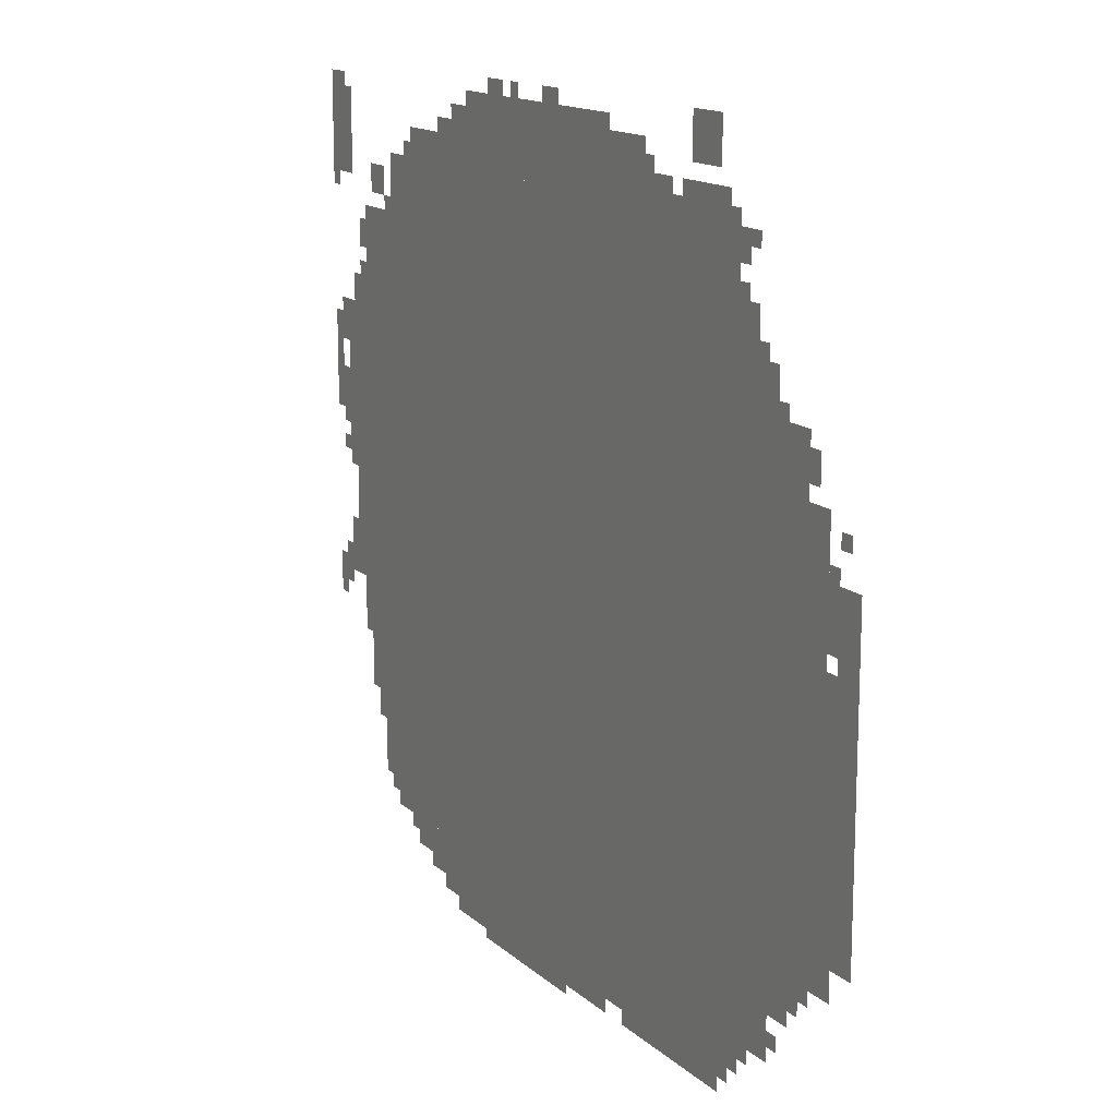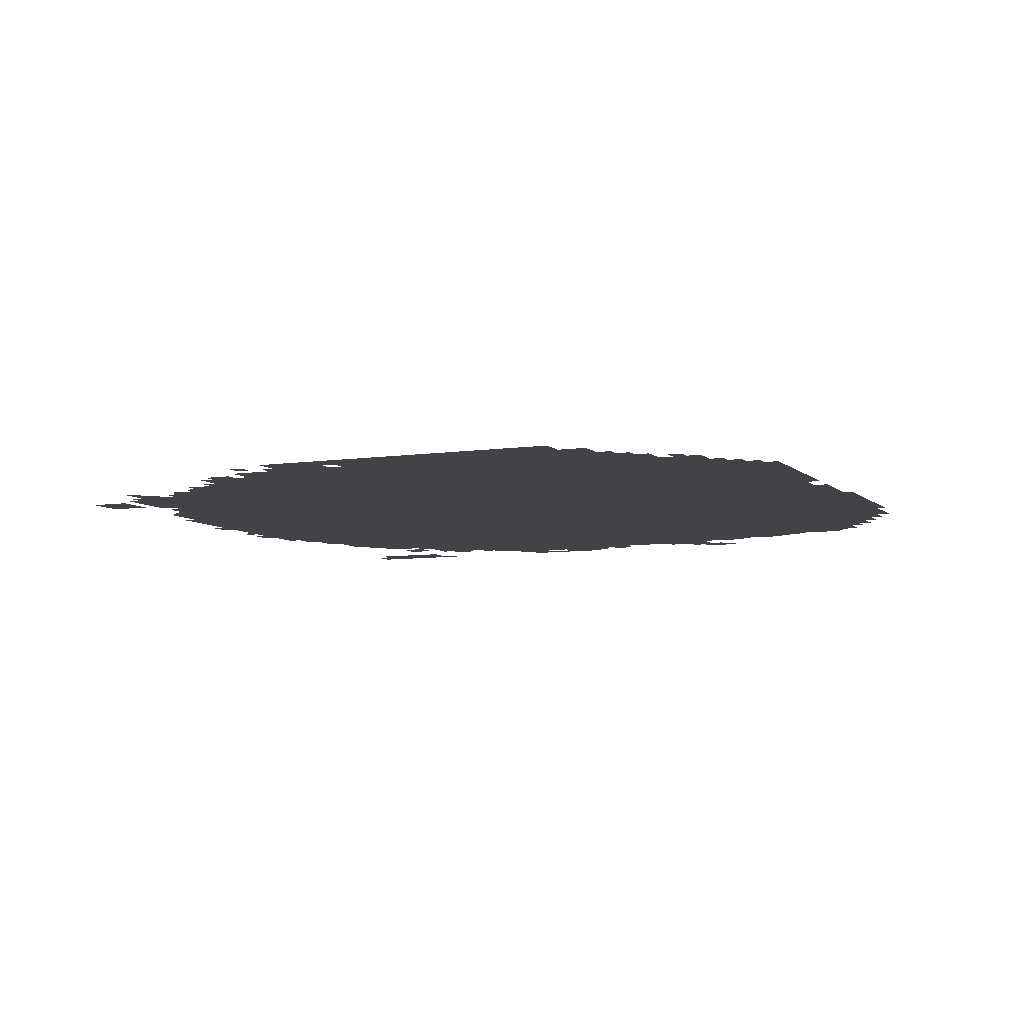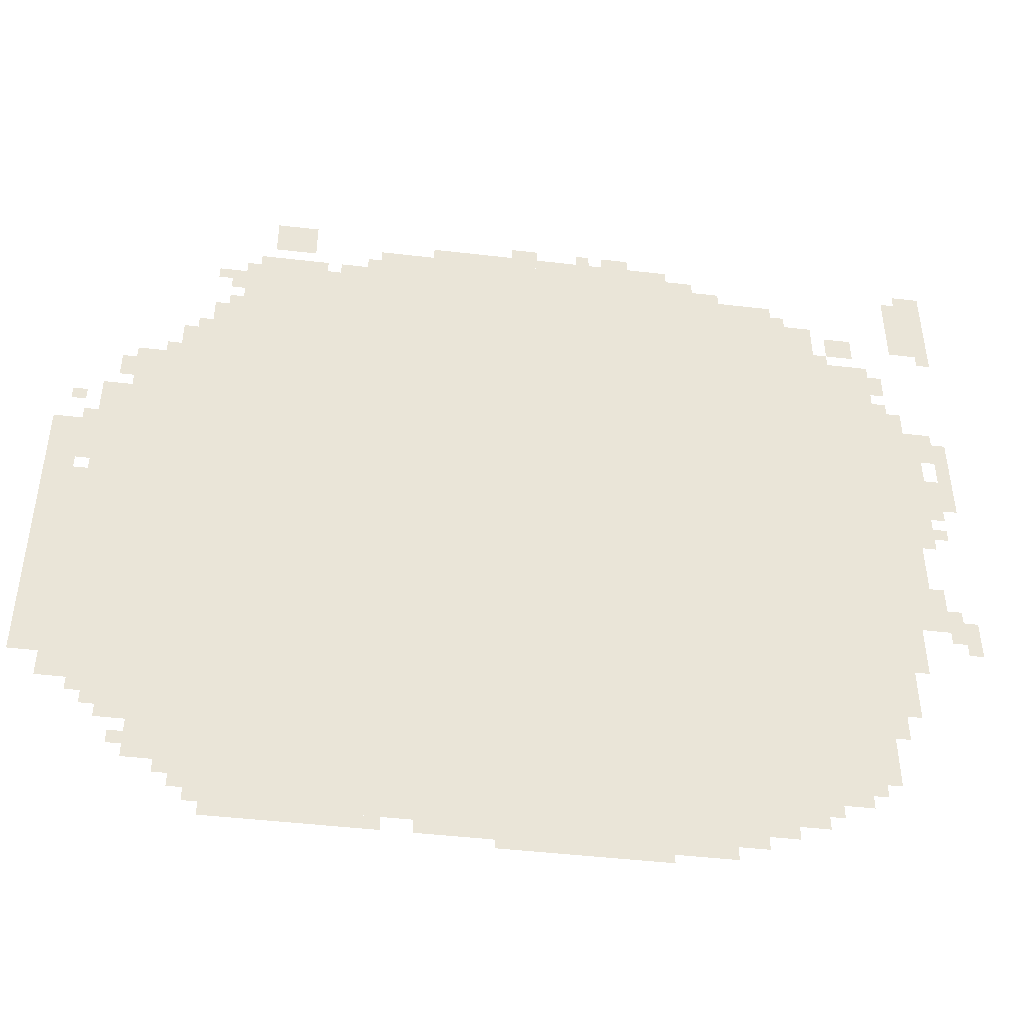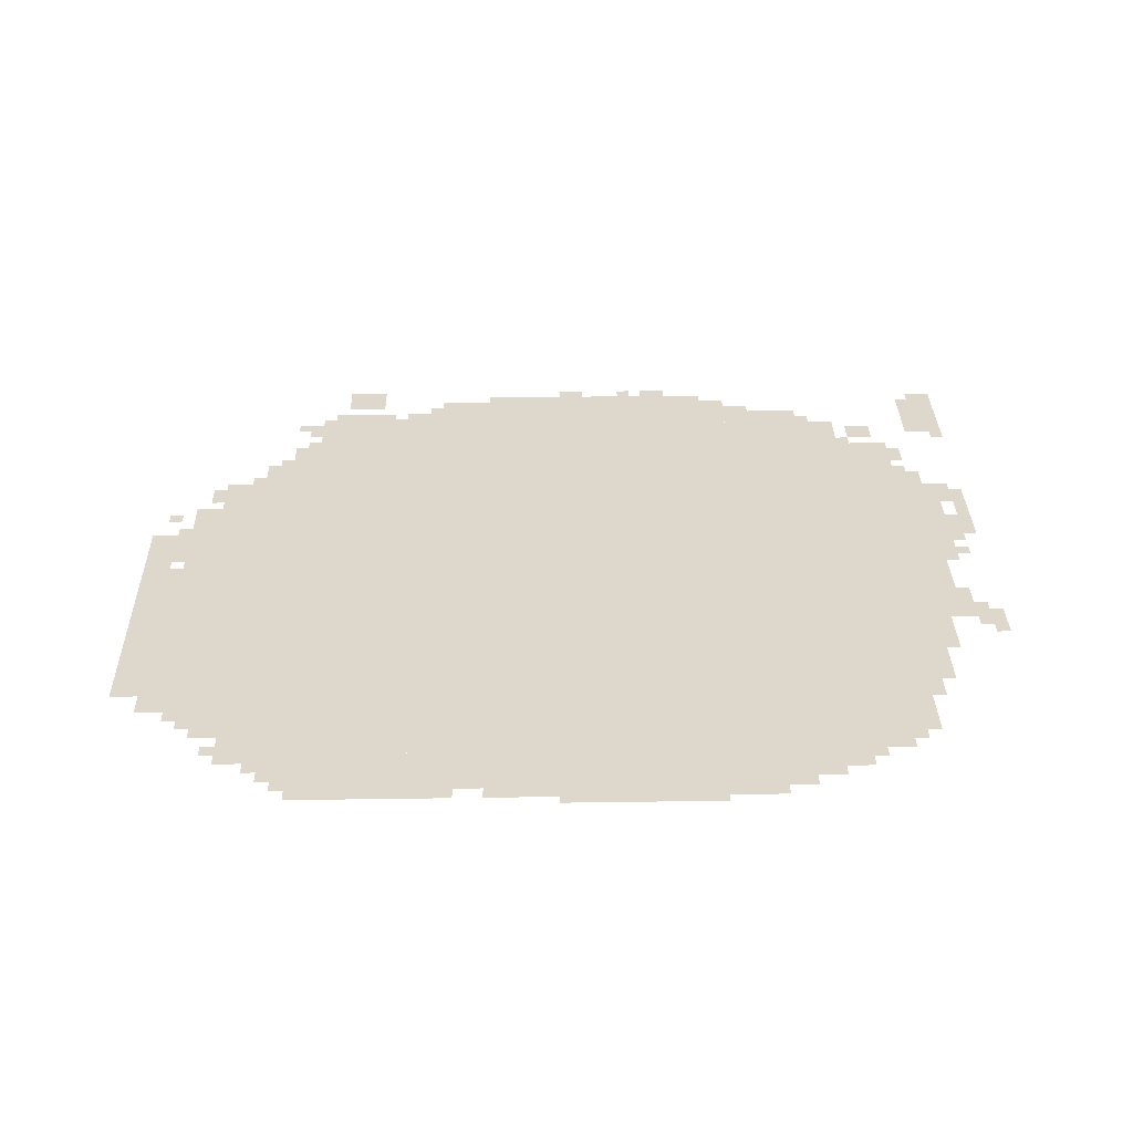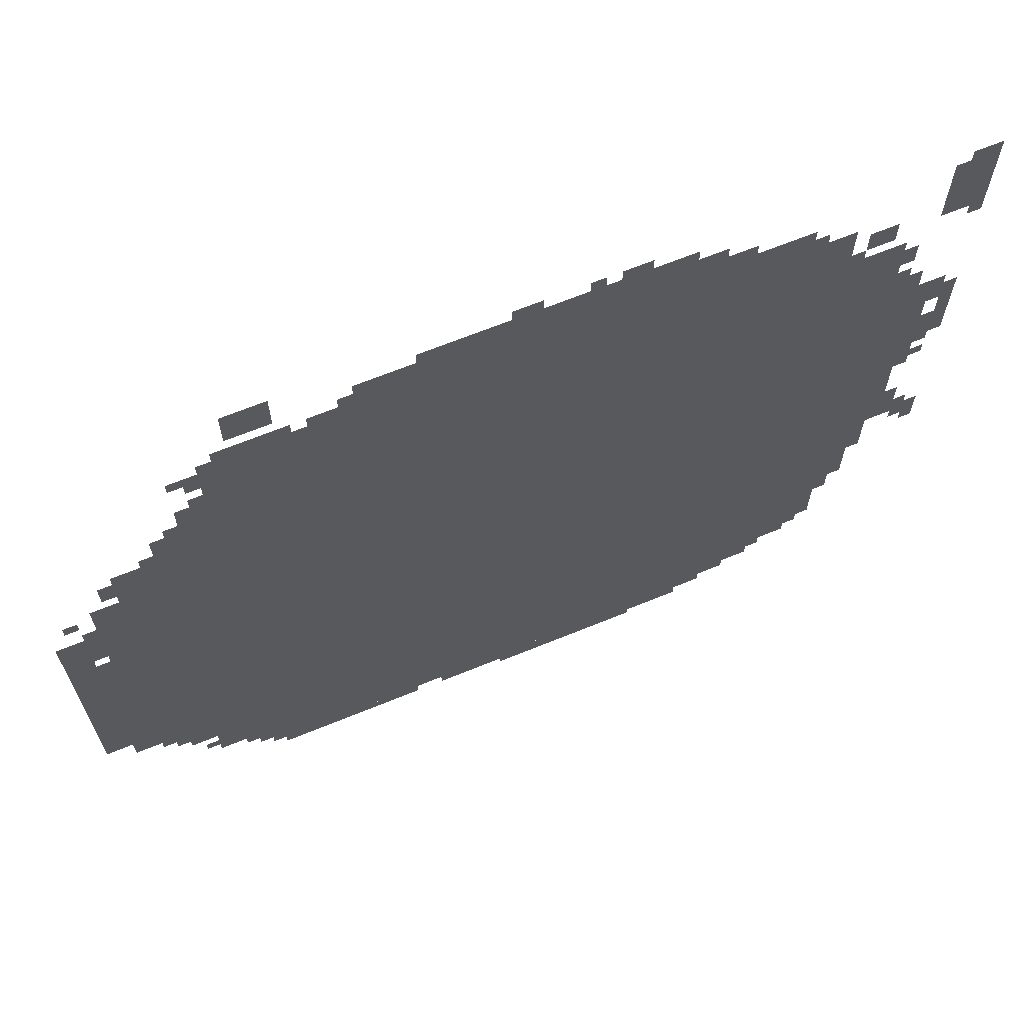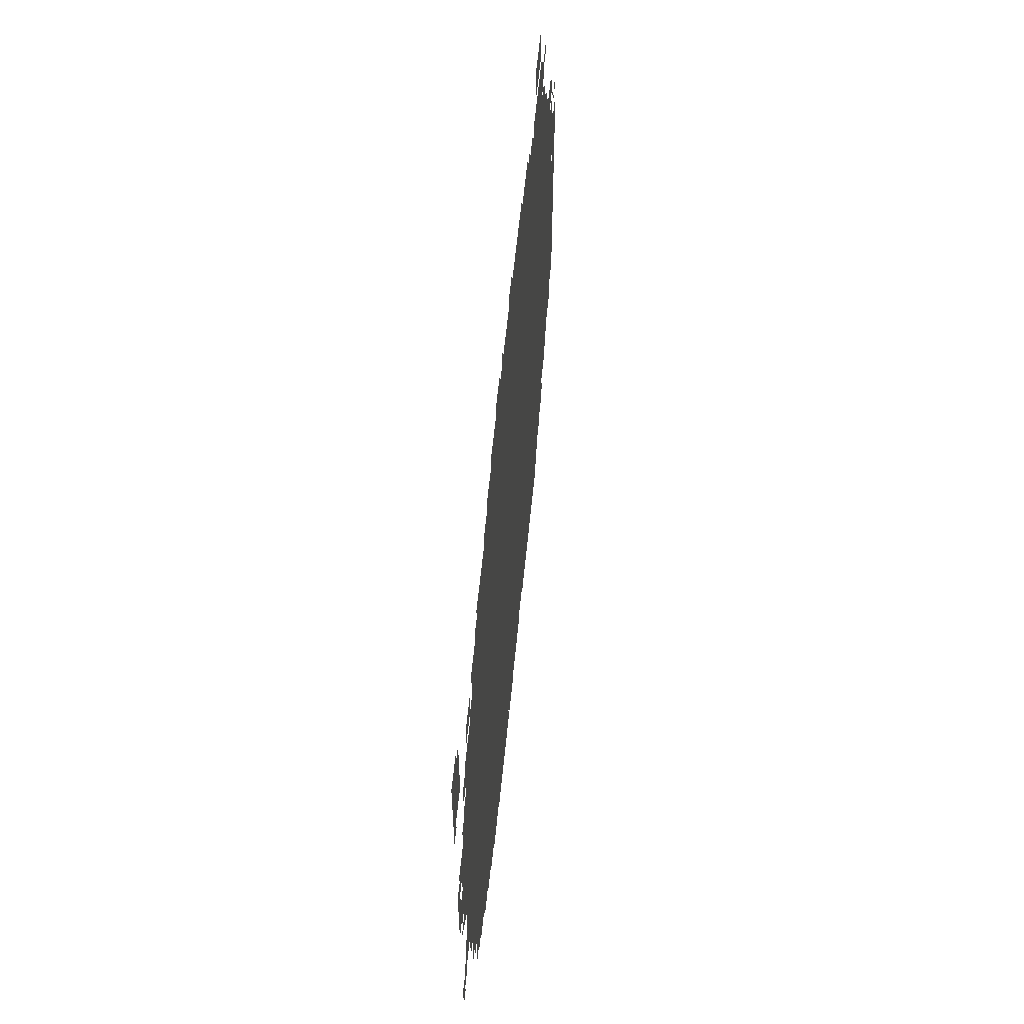
<metadata>
{"format":"obj","ext":"obj","renderer":"f3d","projection":"perspective","resolution":1024,"background":"white","views":[{"elev":14.8,"azim":-119.9,"up":"+Y"},{"elev":-7.0,"azim":-66.1,"up":"+Z"},{"elev":-46.2,"azim":-7.6,"up":"+Y"},{"elev":31.3,"azim":-1.2,"up":"+Z"},{"elev":66.8,"azim":-22.3,"up":"+Y"},{"elev":61.7,"azim":95.7,"up":"+Y"}]}
</metadata>
<code>
g buqu_3-mesh
v -288 917 0
v -288 1685 0
v -1664 1685 0
v -1664 917 0
v -288 181 0
v -288 917 0
v -1664 917 0
v -1664 181 0
v -1664 341 0
v -1664 789 0
v -1952 789 0
v -1952 341 0
v -1664 789 0
v -1664 1237 0
v -1952 1237 0
v -1952 789 0
v -160 981 0
v -160 1557 0
v -288 1557 0
v -288 981 0
v -1088 53 0
v -1088 181 0
v -1664 181 0
v -1664 53 0
v -512 53 0
v -512 181 0
v -1088 181 0
v -1088 53 0
v -160 437 0
v -160 981 0
v -288 981 0
v -288 437 0
v -960 1685 0
v -960 1813 0
v -1344 1813 0
v -1344 1685 0
v -576 1685 0
v -576 1813 0
v -960 1813 0
v -960 1685 0
v -1664 1237 0
v -1664 1461 0
v -1792 1461 0
v -1792 1237 0
v -1952 661 0
v -1952 949 0
v -2047 949 0
v -2047 661 0
v -1952 405 0
v -1952 661 0
v -2047 661 0
v -2047 405 0
v -96 693 0
v -96 1045 0
v -160 1045 0
v -160 693 0
v -96 1045 0
v -96 1397 0
v -160 1397 0
v -160 1045 0
v 0 1621 0
v 0 1813 0
v -96 1813 0
v -96 1621 0
v -1952 981 0
v -1952 1109 0
v -2047 1109 0
v -2047 981 0
v -1792 1237 0
v -1792 1365 0
v -1888 1365 0
v -1888 1237 0
v -704 0 0
v -704 53 0
v -896 53 0
v -896 0 0
v -896 0 0
v -896 53 0
v -1056 53 0
v -1056 0 0
v -1504 1781 0
v -1504 1877 0
v -1600 1877 0
v -1600 1781 0
v -640 1813 0
v -640 1845 0
v -928 1845 0
v -928 1813 0
v -928 1813 0
v -928 1845 0
v -1216 1845 0
v -1216 1813 0
v -1664 213 0
v -1664 341 0
v -1728 341 0
v -1728 213 0
v -384 117 0
v -384 181 0
v -512 181 0
v -512 117 0
v -1280 21 0
v -1280 53 0
v -1472 53 0
v -1472 21 0
v -1664 117 0
v -1664 213 0
v -1728 213 0
v -1728 117 0
v -1664 1461 0
v -1664 1557 0
v -1728 1557 0
v -1728 1461 0
v -1792 245 0
v -1792 341 0
v -1856 341 0
v -1856 245 0
v -1344 1685 0
v -1344 1749 0
v -1440 1749 0
v -1440 1685 0
v -1472 1685 0
v -1472 1749 0
v -1568 1749 0
v -1568 1685 0
v -64 949 0
v -64 1141 0
v -96 1141 0
v -96 949 0
v -224 341 0
v -224 437 0
v -288 437 0
v -288 341 0
v -64 1141 0
v -64 1333 0
v -96 1333 0
v -96 1141 0
v -384 1685 0
v -384 1749 0
v -480 1749 0
v -480 1685 0
v -480 1685 0
v -480 1749 0
v -576 1749 0
v -576 1685 0
v -1728 245 0
v -1728 341 0
v -1792 341 0
v -1792 245 0
v -224 245 0
v -224 341 0
v -288 341 0
v -288 245 0
v -1728 149 0
v -1728 245 0
v -1792 245 0
v -1792 149 0
v -1472 21 0
v -1472 53 0
v -1632 53 0
v -1632 21 0
v 0 661 0
v 0 725 0
v -64 725 0
v -64 661 0
v -192 1589 0
v -192 1653 0
v -256 1653 0
v -256 1589 0
v 0 1173 0
v 0 1301 0
v -32 1301 0
v -32 1173 0
v -1568 1685 0
v -1568 1749 0
v -1632 1749 0
v -1632 1685 0
v 0 1077 0
v 0 1173 0
v -32 1173 0
v -32 1077 0
v -1056 21 0
v -1056 53 0
v -1152 53 0
v -1152 21 0
v -128 1461 0
v -128 1525 0
v -160 1525 0
v -160 1461 0
v 0 1813 0
v 0 1845 0
v -64 1845 0
v -64 1813 0
v -1664 1621 0
v -1664 1685 0
v -1696 1685 0
v -1696 1621 0
v -960 1845 0
v -960 1877 0
v -1024 1877 0
v -1024 1845 0
v -512 1749 0
v -512 1781 0
v -576 1781 0
v -576 1749 0
v -1888 1269 0
v -1888 1333 0
v -1920 1333 0
v -1920 1269 0
v -1856 277 0
v -1856 341 0
v -1888 341 0
v -1888 277 0
v -448 85 0
v -448 117 0
v -512 117 0
v -512 85 0
v -1952 341 0
v -1952 405 0
v -1984 405 0
v -1984 341 0
v -1984 949 0
v -1984 981 0
v -2047 981 0
v -2047 949 0
v -192 373 0
v -192 437 0
v -224 437 0
v -224 373 0
v -736 1845 0
v -736 1877 0
v -800 1877 0
v -800 1845 0
v -64 693 0
v -64 757 0
v -96 757 0
v -96 693 0
v -128 629 0
v -128 693 0
v -160 693 0
v -160 629 0
v -64 757 0
v -64 821 0
v -96 821 0
v -96 757 0
v -32 1109 0
v -32 1173 0
v -64 1173 0
v -64 1109 0
v -32 1045 0
v -32 1109 0
v -64 1109 0
v -64 1045 0
v -32 1269 0
v -32 1333 0
v -64 1333 0
v -64 1269 0
v -1152 21 0
v -1152 53 0
v -1216 53 0
v -1216 21 0
v -640 21 0
v -640 53 0
v -704 53 0
v -704 21 0
v -128 565 0
v -128 629 0
v -160 629 0
v -160 565 0
v -576 21 0
v -576 53 0
v -640 53 0
v -640 21 0
v -32 981 0
v -32 1013 0
v -64 1013 0
v -64 981 0
v -32 725 0
v -32 757 0
v -64 757 0
v -64 725 0
v -1952 1109 0
v -1952 1141 0
v -1984 1141 0
v -1984 1109 0
v -1792 1365 0
v -1792 1397 0
v -1824 1397 0
v -1824 1365 0
v -1984 1173 0
v -1984 1205 0
v -2016 1205 0
v -2016 1173 0
v 0 629 0
v 0 661 0
v -32 661 0
v -32 629 0
v -352 149 0
v -352 181 0
v -384 181 0
v -384 149 0
v -1664 85 0
v -1664 117 0
v -1696 117 0
v -1696 85 0
v -1792 181 0
v -1792 213 0
v -1824 213 0
v -1824 181 0
v -1888 309 0
v -1888 341 0
v -1920 341 0
v -1920 309 0
v -256 213 0
v -256 245 0
v -288 245 0
v -288 213 0
v -128 1397 0
v -128 1429 0
v -160 1429 0
v -160 1397 0
v -352 1685 0
v -352 1717 0
v -384 1717 0
v -384 1685 0
v -1440 1685 0
v -1440 1717 0
v -1472 1717 0
v -1472 1685 0
v -1344 1749 0
v -1344 1781 0
v -1376 1781 0
v -1376 1749 0
v -32 1237 0
v -32 1269 0
v -64 1269 0
v -64 1237 0
v -832 1845 0
v -832 1877 0
v -864 1877 0
v -864 1845 0
v -1632 1685 0
v -1632 1717 0
v -1664 1717 0
v -1664 1685 0
v -1664 1557 0
v -1664 1589 0
v -1696 1589 0
v -1696 1557 0
v -1728 1461 0
v -1728 1493 0
v -1760 1493 0
v -1760 1461 0
v -256 1557 0
v -256 1589 0
v -288 1589 0
v -288 1557 0
v -1696 1653 0
v -1696 1685 0
v -1728 1685 0
v -1728 1653 0
v 0 1589 0
v 0 1621 0
v -32 1621 0
v -32 1589 0
g buqu_3-mesh_0
f 3 2 1
f 1 4 3
f 7 6 5
f 5 8 7
f 11 10 9
f 9 12 11
f 15 14 13
f 13 16 15
f 19 18 17
f 17 20 19
f 23 22 21
f 21 24 23
f 27 26 25
f 25 28 27
f 31 30 29
f 29 32 31
f 35 34 33
f 33 36 35
f 39 38 37
f 37 40 39
f 43 42 41
f 41 44 43
f 47 46 45
f 45 48 47
f 51 50 49
f 49 52 51
f 55 54 53
f 53 56 55
f 59 58 57
f 57 60 59
f 63 62 61
f 61 64 63
f 67 66 65
f 65 68 67
f 71 70 69
f 69 72 71
f 75 74 73
f 73 76 75
f 79 78 77
f 77 80 79
f 83 82 81
f 81 84 83
f 87 86 85
f 85 88 87
f 91 90 89
f 89 92 91
f 95 94 93
f 93 96 95
f 99 98 97
f 97 100 99
f 103 102 101
f 101 104 103
f 107 106 105
f 105 108 107
f 111 110 109
f 109 112 111
f 115 114 113
f 113 116 115
f 119 118 117
f 117 120 119
f 123 122 121
f 121 124 123
f 127 126 125
f 125 128 127
f 131 130 129
f 129 132 131
f 135 134 133
f 133 136 135
f 139 138 137
f 137 140 139
f 143 142 141
f 141 144 143
f 147 146 145
f 145 148 147
f 151 150 149
f 149 152 151
f 155 154 153
f 153 156 155
f 159 158 157
f 157 160 159
f 163 162 161
f 161 164 163
f 167 166 165
f 165 168 167
f 171 170 169
f 169 172 171
f 175 174 173
f 173 176 175
f 179 178 177
f 177 180 179
f 183 182 181
f 181 184 183
f 187 186 185
f 185 188 187
f 191 190 189
f 189 192 191
f 195 194 193
f 193 196 195
f 199 198 197
f 197 200 199
f 203 202 201
f 201 204 203
f 207 206 205
f 205 208 207
f 211 210 209
f 209 212 211
f 215 214 213
f 213 216 215
f 219 218 217
f 217 220 219
f 223 222 221
f 221 224 223
f 227 226 225
f 225 228 227
f 231 230 229
f 229 232 231
f 235 234 233
f 233 236 235
f 239 238 237
f 237 240 239
f 243 242 241
f 241 244 243
f 247 246 245
f 245 248 247
f 251 250 249
f 249 252 251
f 255 254 253
f 253 256 255
f 259 258 257
f 257 260 259
f 263 262 261
f 261 264 263
f 267 266 265
f 265 268 267
f 271 270 269
f 269 272 271
f 275 274 273
f 273 276 275
f 279 278 277
f 277 280 279
f 283 282 281
f 281 284 283
f 287 286 285
f 285 288 287
f 291 290 289
f 289 292 291
f 295 294 293
f 293 296 295
f 299 298 297
f 297 300 299
f 303 302 301
f 301 304 303
f 307 306 305
f 305 308 307
f 311 310 309
f 309 312 311
f 315 314 313
f 313 316 315
f 319 318 317
f 317 320 319
f 323 322 321
f 321 324 323
f 327 326 325
f 325 328 327
f 331 330 329
f 329 332 331
f 335 334 333
f 333 336 335
f 339 338 337
f 337 340 339
f 343 342 341
f 341 344 343
f 347 346 345
f 345 348 347
f 351 350 349
f 349 352 351
f 355 354 353
f 353 356 355
f 359 358 357
f 357 360 359
f 363 362 361
f 361 364 363

</code>
